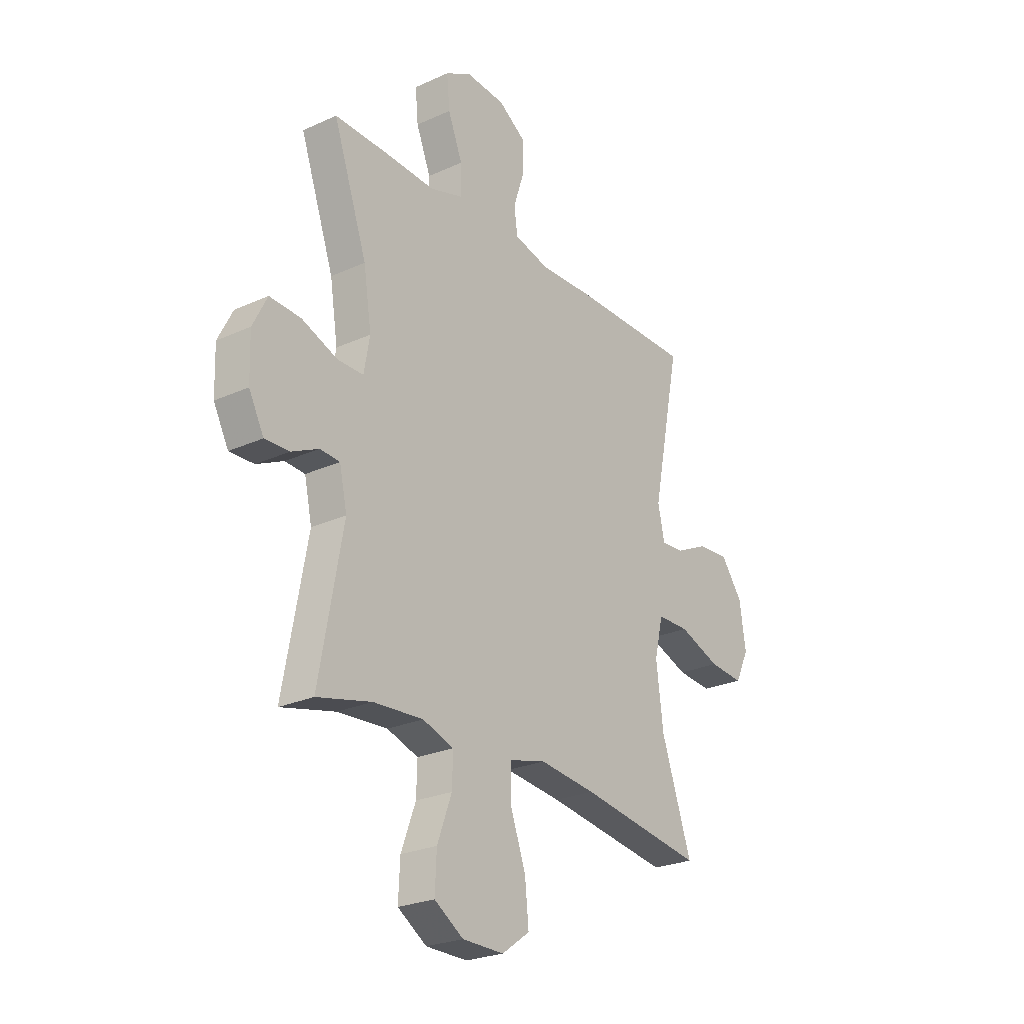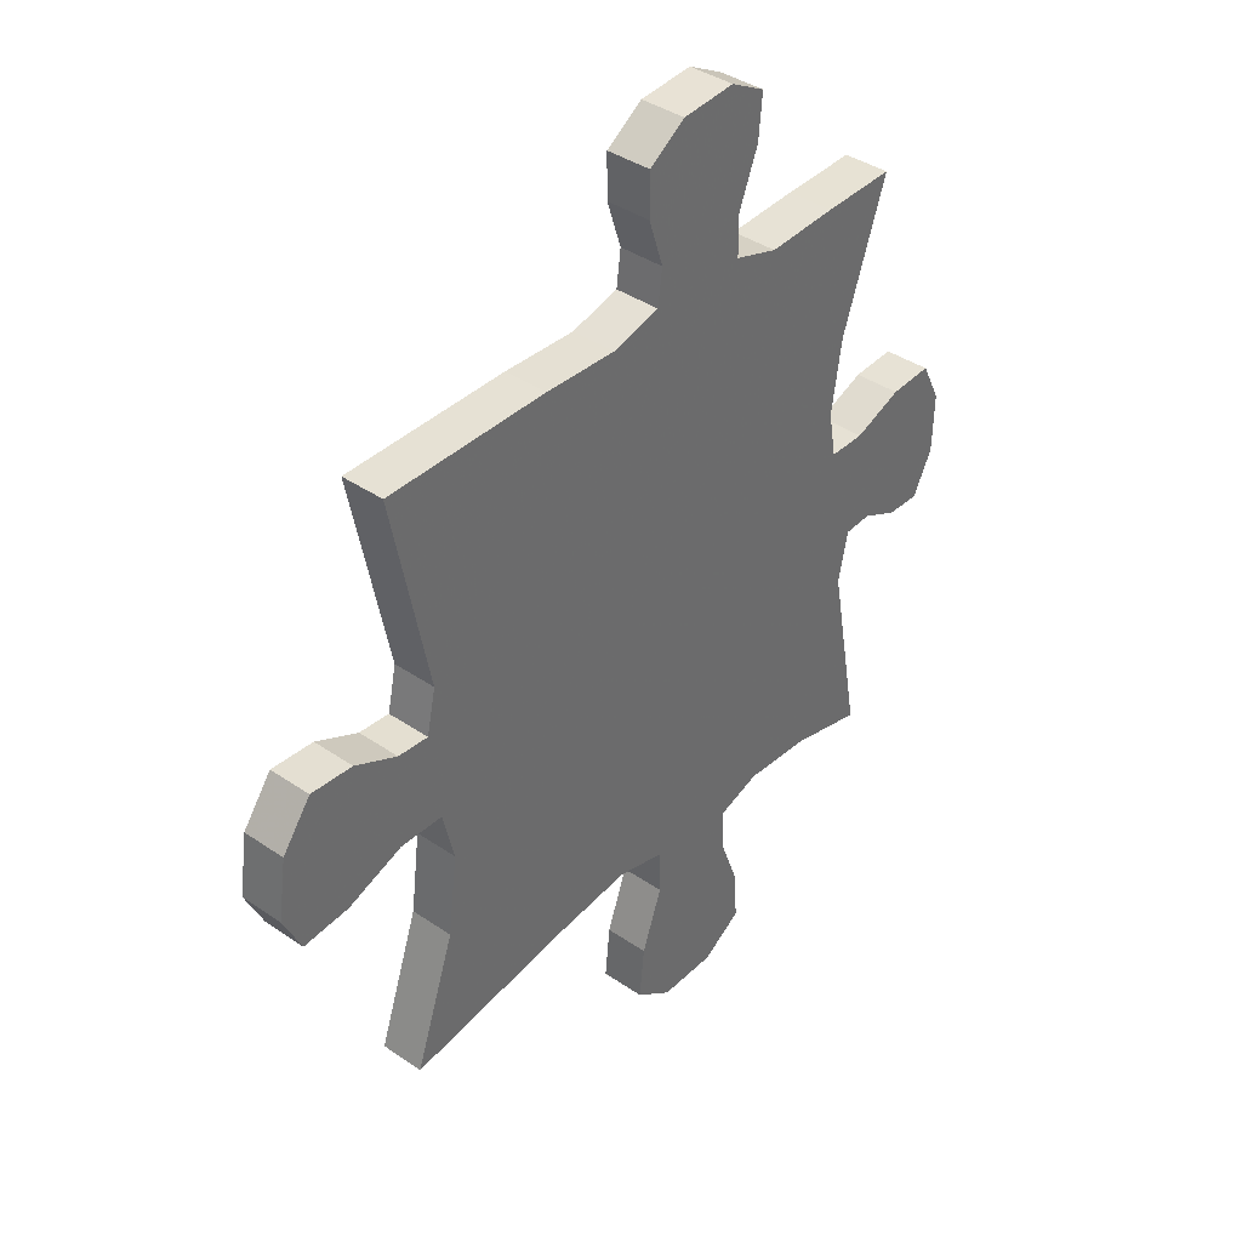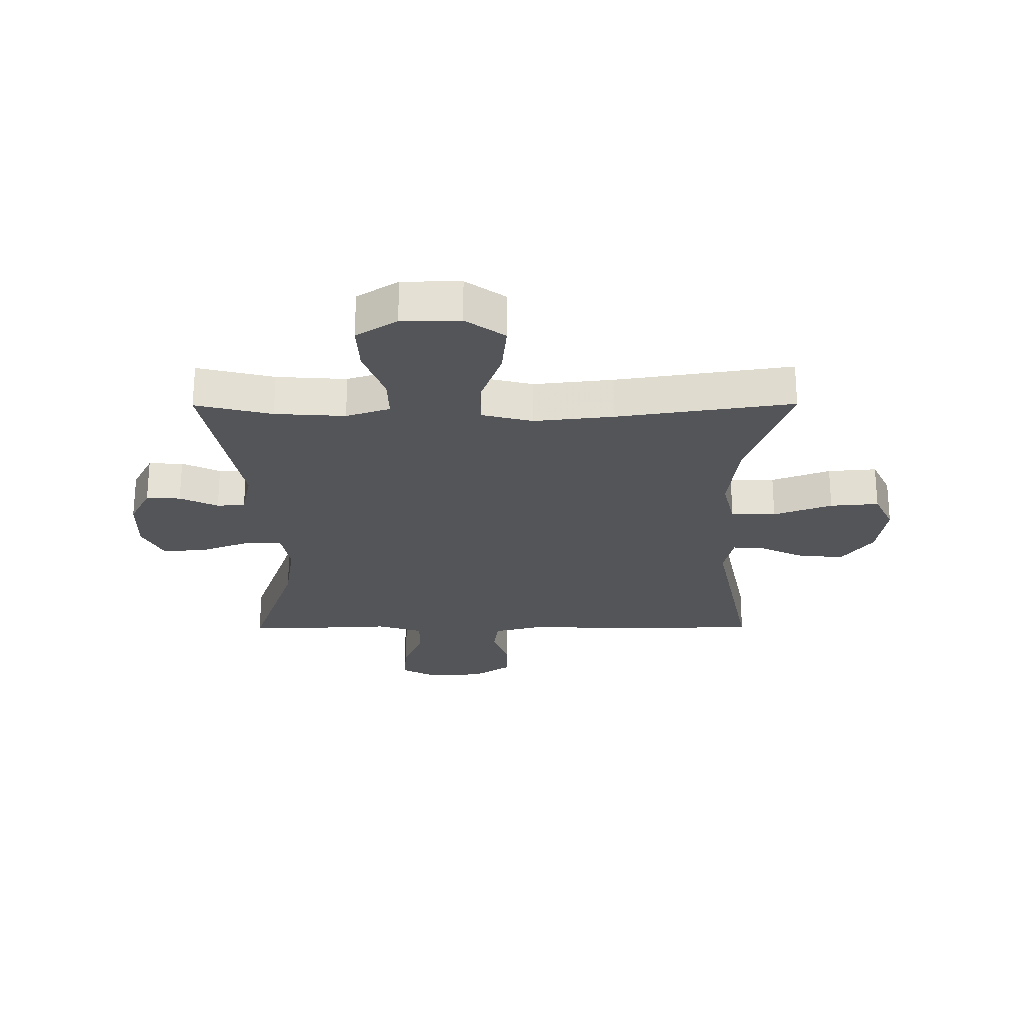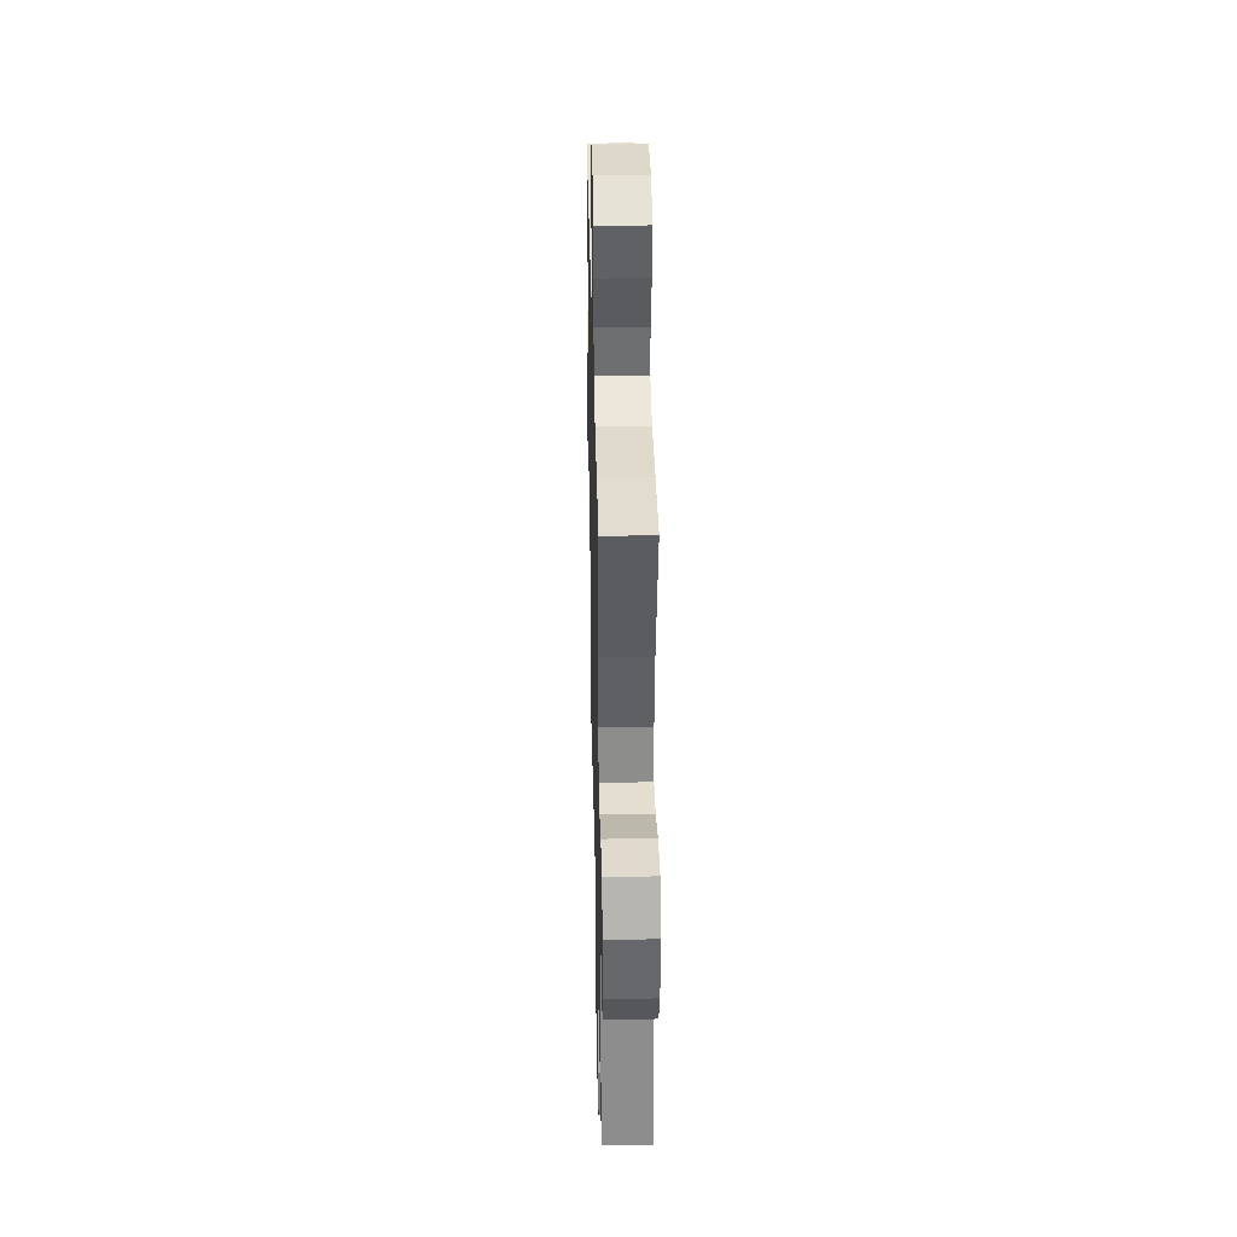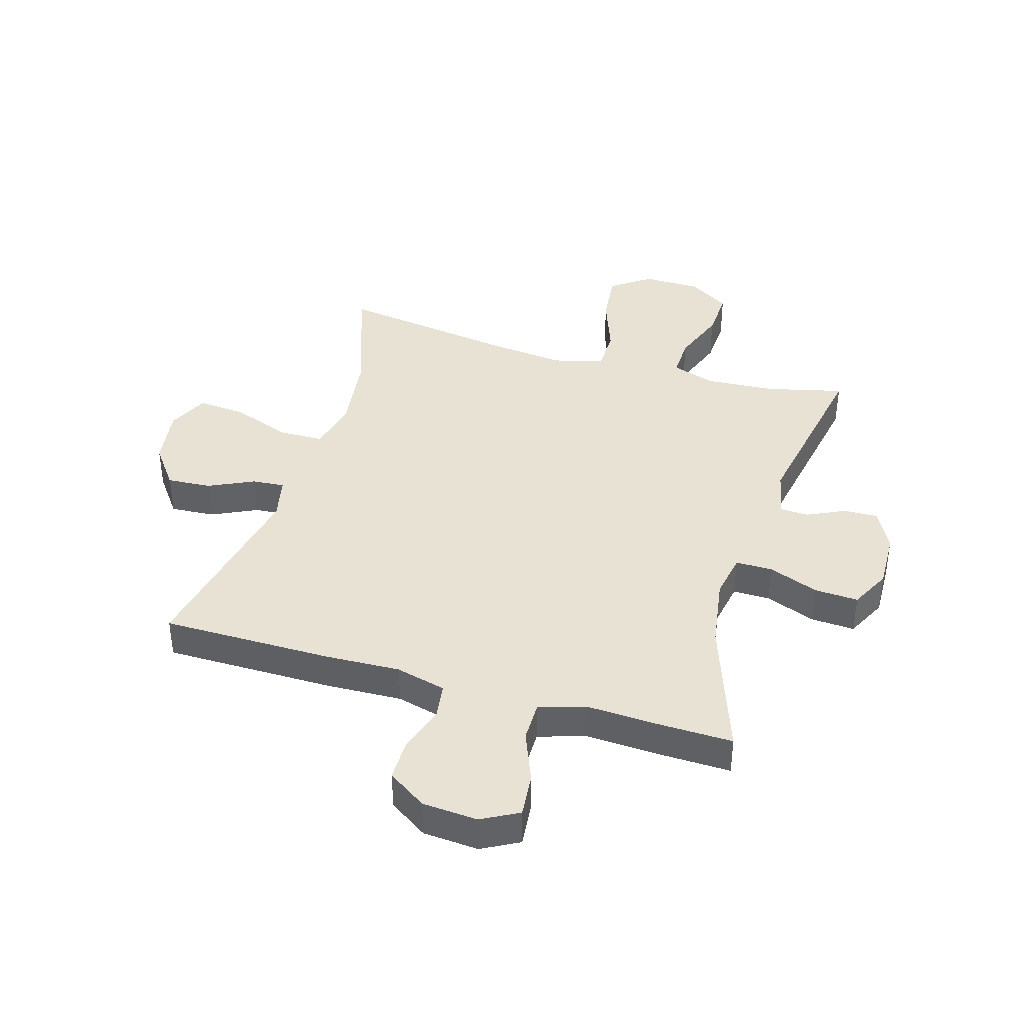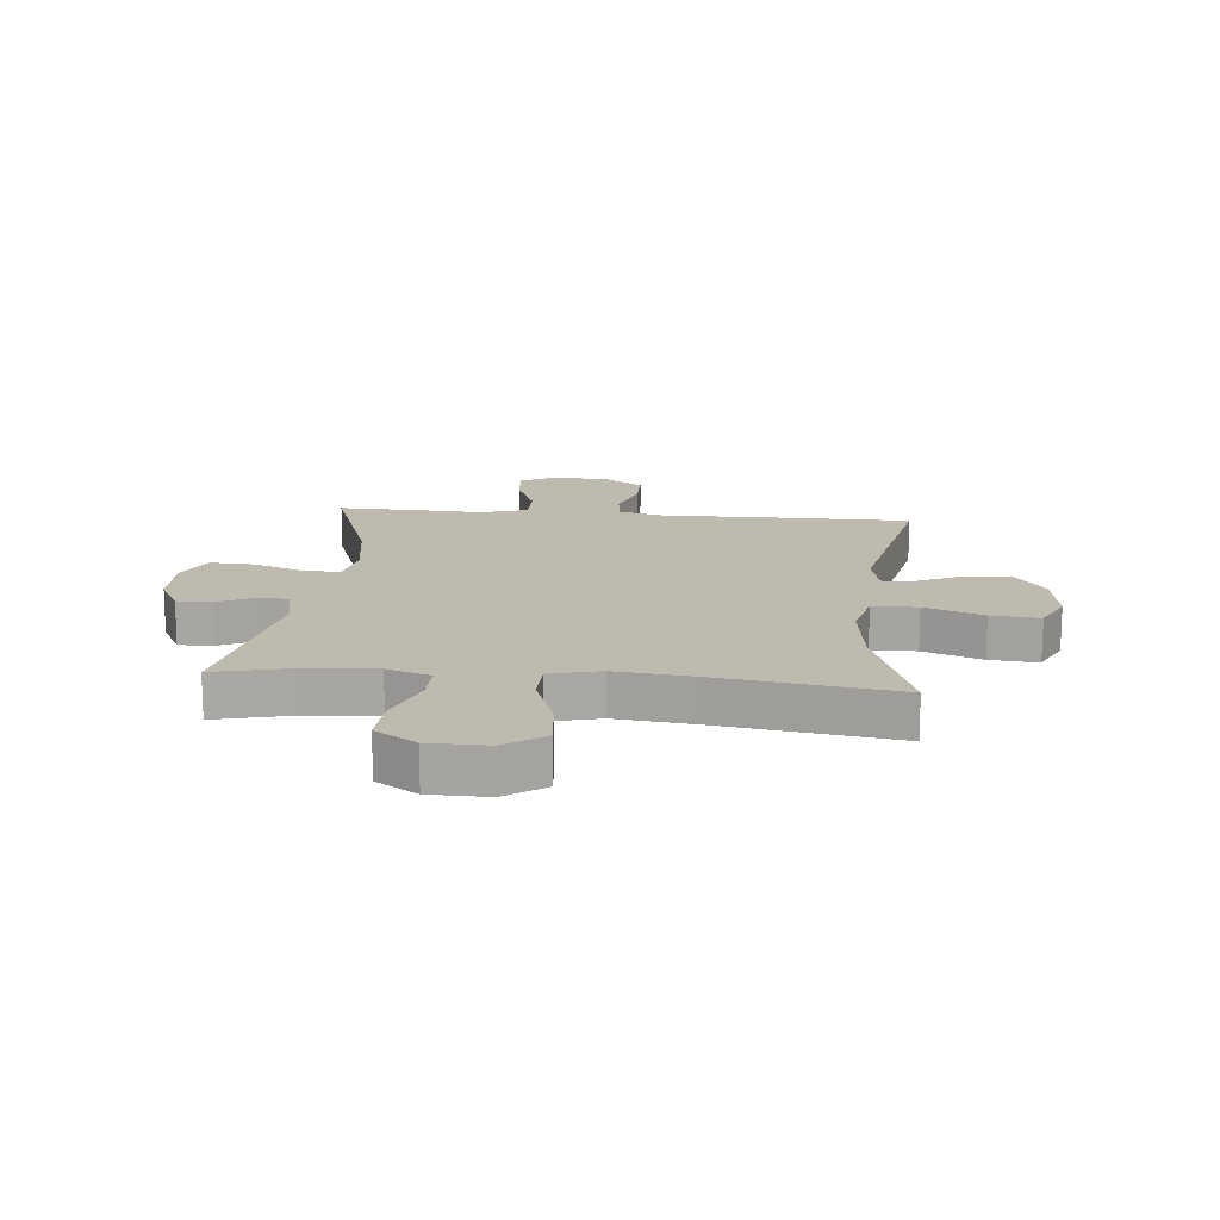
<metadata>
{"format":"obj","ext":"obj","renderer":"f3d","projection":"perspective","resolution":1024,"background":"white","views":[{"elev":-25.1,"azim":126.4,"up":"+Z"},{"elev":39.2,"azim":-49.4,"up":"+Z"},{"elev":-24.7,"azim":-179.7,"up":"+Y"},{"elev":35.9,"azim":88.7,"up":"+Z"},{"elev":39.9,"azim":16.5,"up":"+Y"},{"elev":15.6,"azim":-174.5,"up":"+Y"}]}
</metadata>
<code>
v -0.5 0.07 0.5
v -0.209 0.07 0.501
v -0.08 0.07 0.496
v 0.006 0.07 0.518
v 0.014 0.07 0.578
v -0.012 0.07 0.658
v -0.012 0.07 0.731
v 0.054 0.07 0.775
v 0.149 0.07 0.782
v 0.212 0.07 0.748
v 0.205 0.07 0.673
v 0.17 0.07 0.585
v 0.17 0.07 0.516
v 0.249 0.07 0.491
v 0.372 0.07 0.497
v 0.5 0.07 0.5
v 0.418 0.07 0.264
v 0.399 0.07 0.141
v 0.413 0.07 0.063
v 0.476 0.07 0.063
v 0.562 0.07 0.096
v 0.637 0.07 0.1
v 0.672 0.07 0.031
v 0.669 0.07 -0.069
v 0.633 0.07 -0.138
v 0.574 0.07 -0.136
v 0.509 0.07 -0.105
v 0.461 0.07 -0.108
v 0.443 0.07 -0.191
v 0.5 0.07 -0.5
v 0.369 0.07 -0.468
v 0.249 0.07 -0.46
v 0.174 0.07 -0.485
v 0.176 0.07 -0.556
v 0.211 0.07 -0.65
v 0.215 0.07 -0.733
v 0.145 0.07 -0.778
v 0.045 0.07 -0.779
v -0.022 0.07 -0.731
v -0.013 0.07 -0.641
v 0.024 0.07 -0.538
v 0.023 0.07 -0.462
v -0.064 0.07 -0.44
v -0.2 0.07 -0.455
v -0.5 0.07 -0.5
v -0.427 0.07 -0.287
v -0.41 0.07 -0.151
v -0.431 0.07 -0.063
v -0.508 0.07 -0.062
v -0.608 0.07 -0.099
v -0.691 0.07 -0.106
v -0.724 0.07 -0.037
v -0.709 0.07 0.065
v -0.657 0.07 0.135
v -0.581 0.07 0.13
v -0.503 0.07 0.093
v -0.448 0.07 0.089
v -0.432 0.07 0.163
v -0.5 0 0.5
v -0.209 0 0.501
v -0.08 0 0.496
v 0.006 0 0.518
v 0.014 0 0.578
v -0.012 0 0.658
v -0.012 0 0.731
v 0.054 0 0.775
v 0.149 0 0.782
v 0.212 0 0.748
v 0.205 0 0.673
v 0.17 0 0.585
v 0.17 0 0.516
v 0.249 0 0.491
v 0.372 0 0.497
v 0.5 0 0.5
v 0.418 0 0.264
v 0.399 0 0.141
v 0.413 0 0.063
v 0.476 0 0.063
v 0.562 0 0.096
v 0.637 0 0.1
v 0.672 0 0.031
v 0.669 0 -0.069
v 0.633 0 -0.138
v 0.574 0 -0.136
v 0.509 0 -0.105
v 0.461 0 -0.108
v 0.443 0 -0.191
v 0.5 0 -0.5
v 0.369 0 -0.468
v 0.249 0 -0.46
v 0.174 0 -0.485
v 0.176 0 -0.556
v 0.211 0 -0.65
v 0.215 0 -0.733
v 0.145 0 -0.778
v 0.045 0 -0.779
v -0.022 0 -0.731
v -0.013 0 -0.641
v 0.024 0 -0.538
v 0.023 0 -0.462
v -0.064 0 -0.44
v -0.2 0 -0.455
v -0.5 0 -0.5
v -0.427 0 -0.287
v -0.41 0 -0.151
v -0.431 0 -0.063
v -0.508 0 -0.062
v -0.608 0 -0.099
v -0.691 0 -0.106
v -0.724 0 -0.037
v -0.709 0 0.065
v -0.657 0 0.135
v -0.581 0 0.13
v -0.503 0 0.093
v -0.448 0 0.089
v -0.432 0 0.163
f 53 54 55 56
f 53 56 57
f 52 53 57
f 49 50 51 52
f 48 49 52 57
f 47 48 57 58
f 44 45 46
f 43 44 46 47
f 42 43 47 58
f 38 39 40 41
f 38 41 42
f 37 38 42
f 34 35 36 37
f 33 34 37 42
f 32 33 42 58
f 29 30 31
f 28 29 31 32
f 24 25 26 27
f 24 27 28
f 23 24 28
f 20 21 22 23
f 19 20 23 28
f 14 15 16 17
f 13 14 17 18
f 9 10 11 12
f 9 12 13
f 8 9 13
f 5 6 7 8
f 4 5 8 13
f 3 4 13 18
f 19 28 32 58
f 3 18 19 58
f 1 2 3 58
f 114 113 112 111
f 115 114 111
f 115 111 110
f 110 109 108 107
f 115 110 107 106
f 116 115 106 105
f 104 103 102
f 105 104 102 101
f 116 105 101 100
f 99 98 97 96
f 100 99 96
f 100 96 95
f 95 94 93 92
f 100 95 92 91
f 116 100 91 90
f 89 88 87
f 90 89 87 86
f 85 84 83 82
f 86 85 82
f 86 82 81
f 81 80 79 78
f 86 81 78 77
f 75 74 73 72
f 76 75 72 71
f 70 69 68 67
f 71 70 67
f 71 67 66
f 66 65 64 63
f 71 66 63 62
f 76 71 62 61
f 116 90 86 77
f 116 77 76 61
f 116 61 60 59
f 1 59 60 2
f 2 60 61 3
f 3 61 62 4
f 4 62 63 5
f 5 63 64 6
f 6 64 65 7
f 7 65 66 8
f 8 66 67 9
f 9 67 68 10
f 10 68 69 11
f 11 69 70 12
f 12 70 71 13
f 13 71 72 14
f 14 72 73 15
f 15 73 74 16
f 16 74 75 17
f 17 75 76 18
f 18 76 77 19
f 19 77 78 20
f 20 78 79 21
f 21 79 80 22
f 22 80 81 23
f 23 81 82 24
f 24 82 83 25
f 25 83 84 26
f 26 84 85 27
f 27 85 86 28
f 28 86 87 29
f 29 87 88 30
f 30 88 89 31
f 31 89 90 32
f 32 90 91 33
f 33 91 92 34
f 34 92 93 35
f 35 93 94 36
f 36 94 95 37
f 37 95 96 38
f 38 96 97 39
f 39 97 98 40
f 40 98 99 41
f 41 99 100 42
f 42 100 101 43
f 43 101 102 44
f 44 102 103 45
f 45 103 104 46
f 46 104 105 47
f 47 105 106 48
f 48 106 107 49
f 49 107 108 50
f 50 108 109 51
f 51 109 110 52
f 52 110 111 53
f 53 111 112 54
f 54 112 113 55
f 55 113 114 56
f 56 114 115 57
f 57 115 116 58
f 58 116 59 1

</code>
